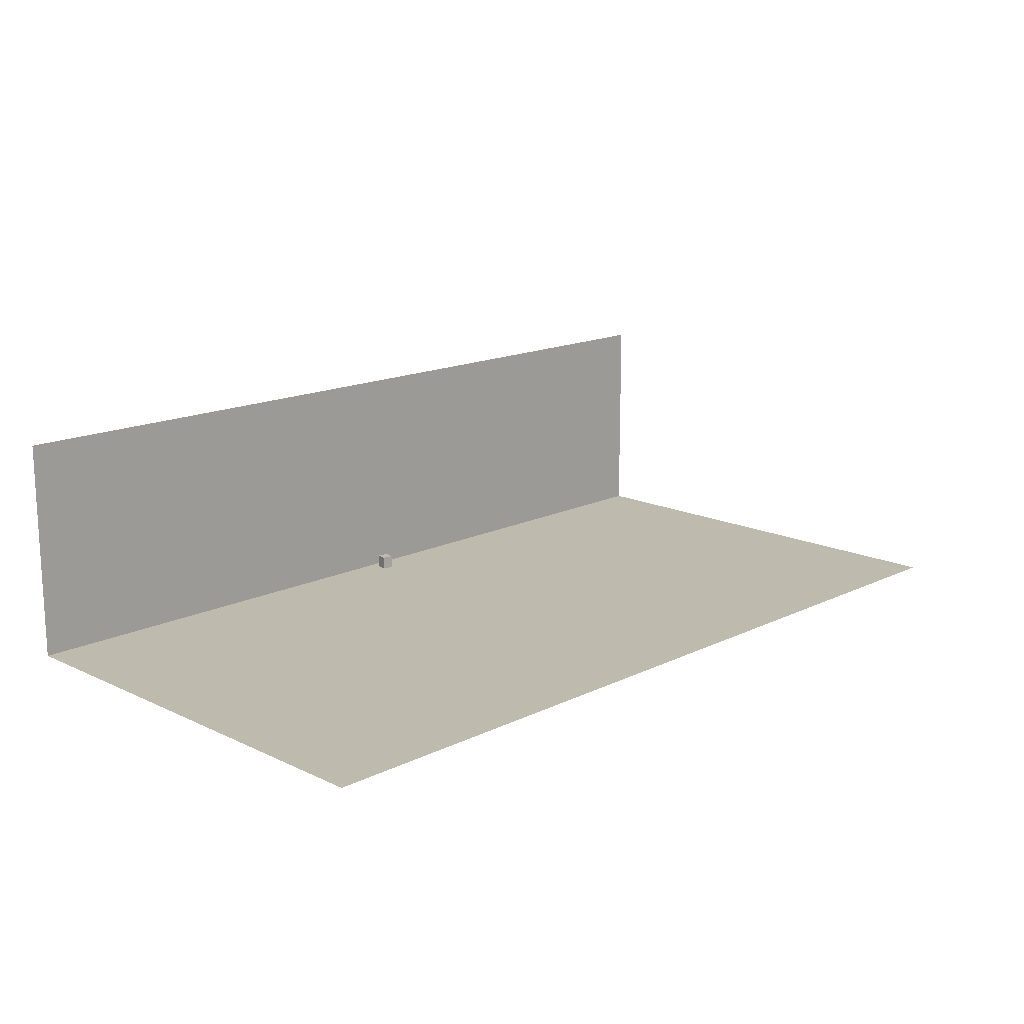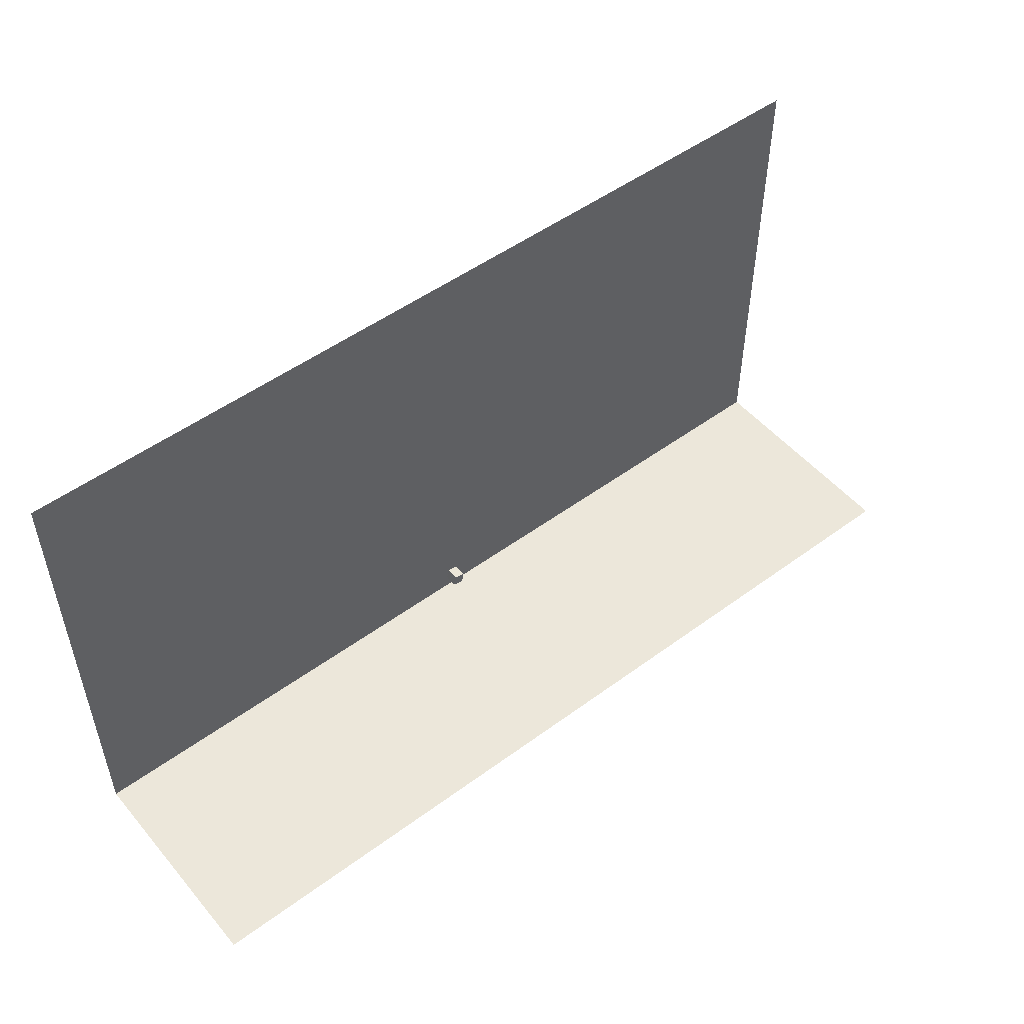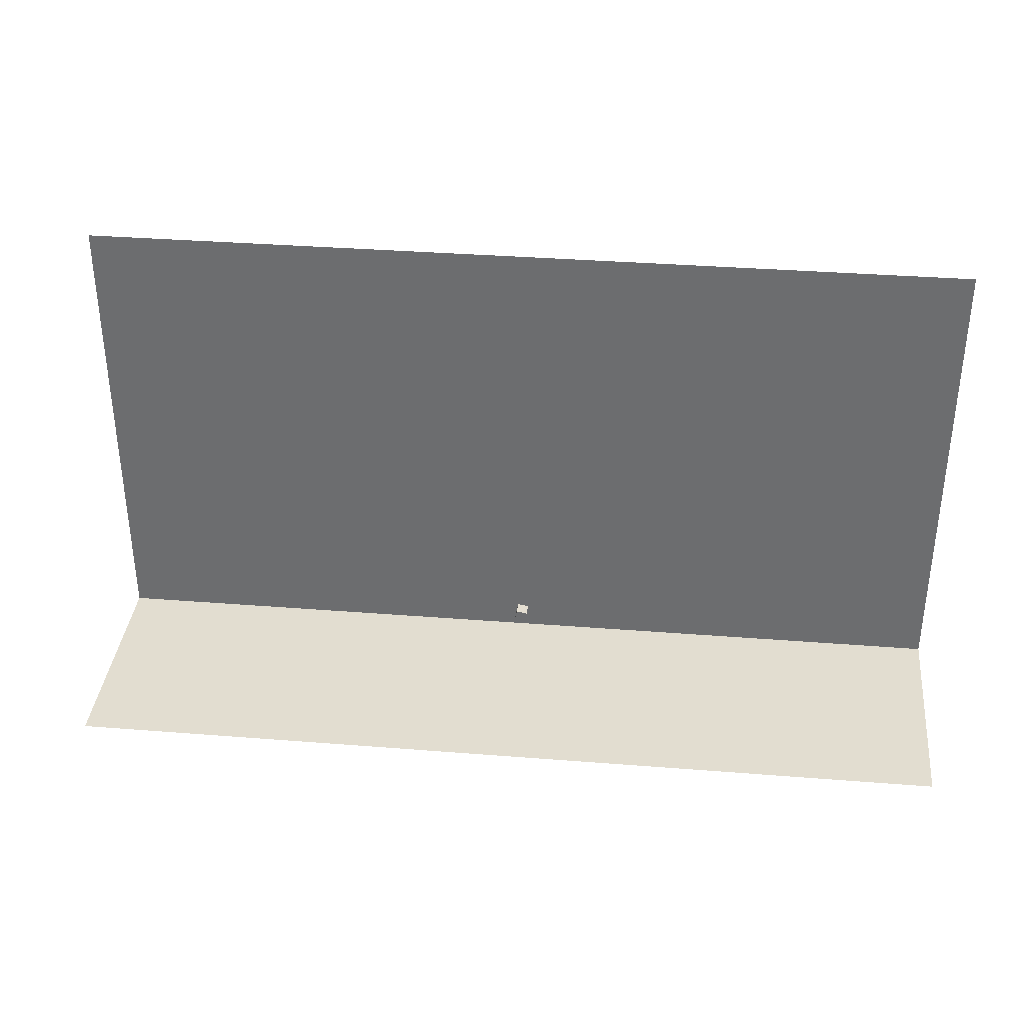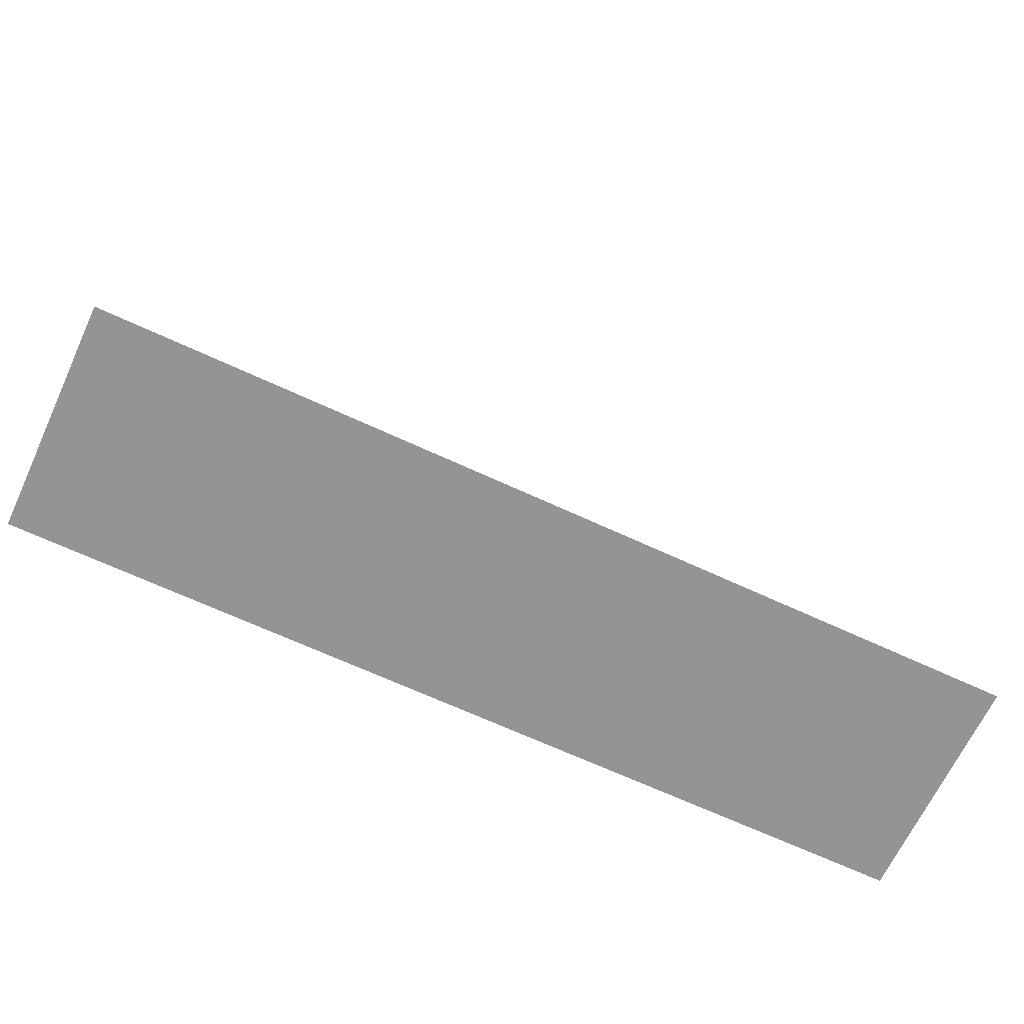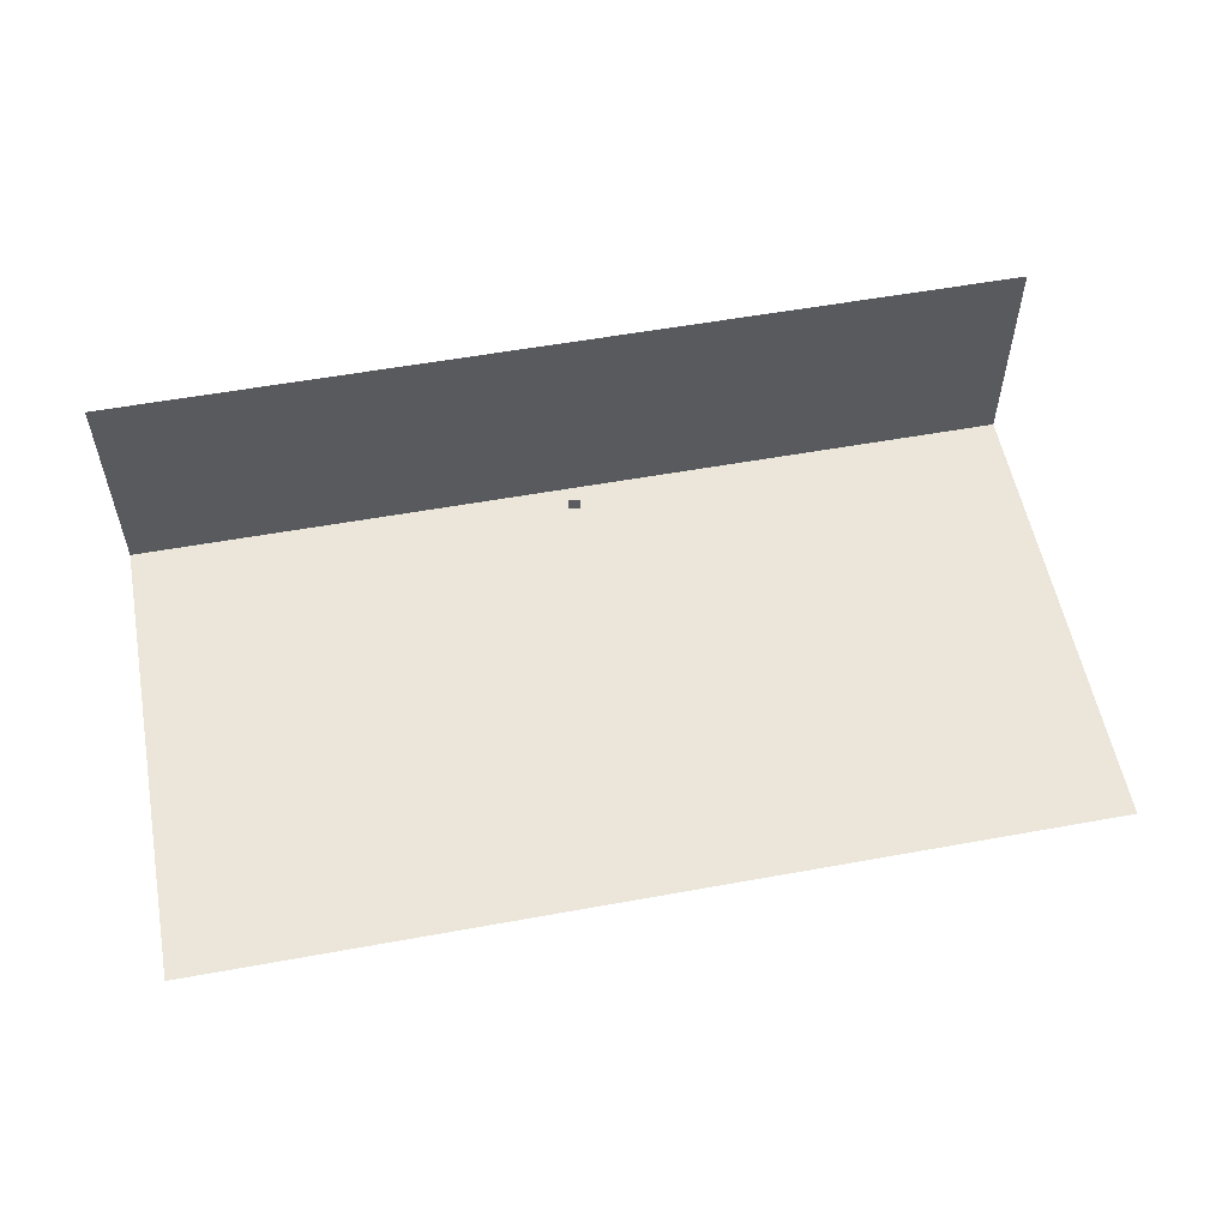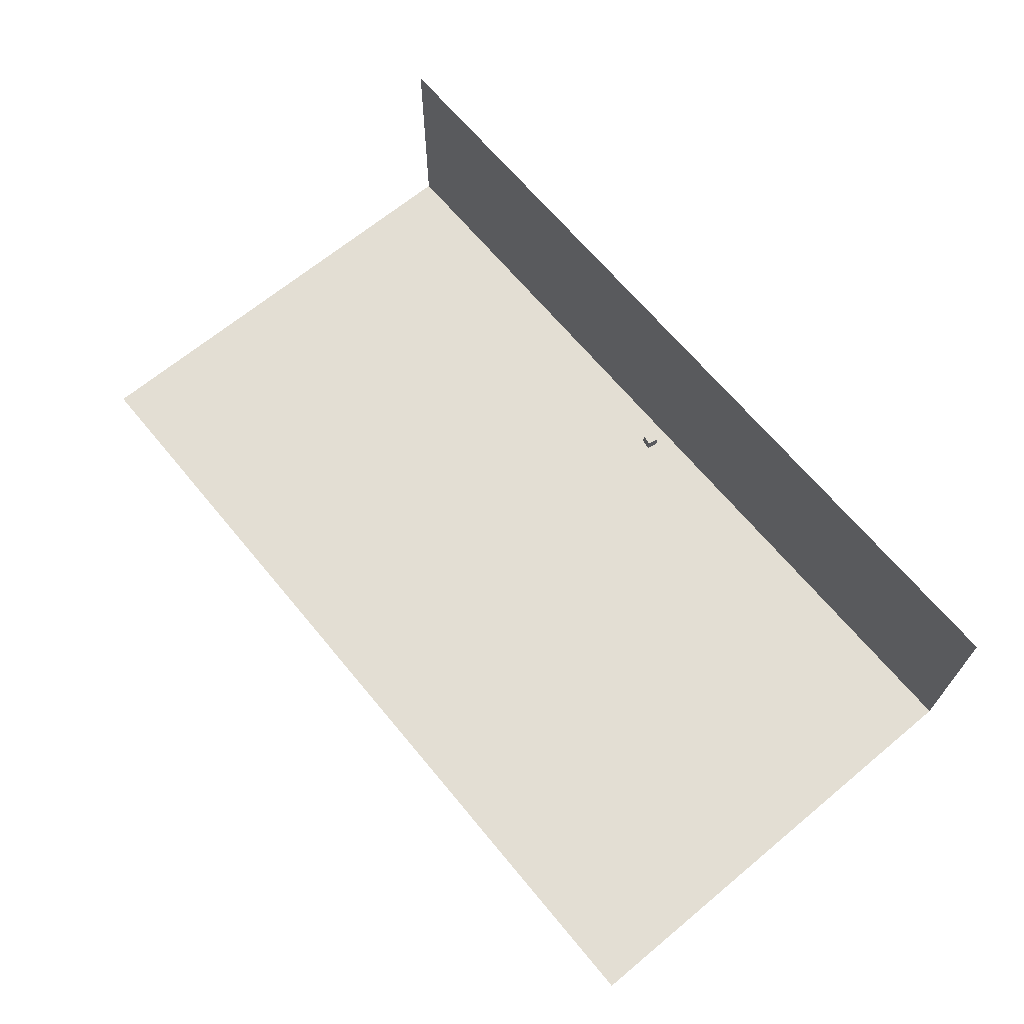
<metadata>
{"format":"obj","ext":"obj","renderer":"f3d","projection":"perspective","resolution":1024,"background":"white","views":[{"elev":15.6,"azim":-45.4,"up":"+Y"},{"elev":50.8,"azim":141.2,"up":"+Z"},{"elev":35.4,"azim":-174.0,"up":"+Z"},{"elev":-67.1,"azim":155.0,"up":"+Z"},{"elev":55.9,"azim":-10.8,"up":"+Y"},{"elev":67.2,"azim":50.3,"up":"+Y"}]}
</metadata>
<code>
v  -0.2 0.1 -0.3
v  0.3 0.1 -0.2
v  -0.2 0.7 -0.3
v  0.3 0.7 -0.2
v  -0.3 0.1 0.2
v  0.2 0.1 0.3
v  -0.3 0.7 0.2
v  0.2 0.7 0.3
v -20 -0.01 -1
v 20 -0.01 -1
v -20 -0.01 20
v 20 -0.01 20
v -20 10 -1
v 20 10 -1
f 1 3 4 2
f 1 5 7 3
f 5 6 8 7
f 2 4 8 6
f 3 7 8 4
f 1 2 6 5
f 9 11 12 10
f 9 10 14 13

</code>
